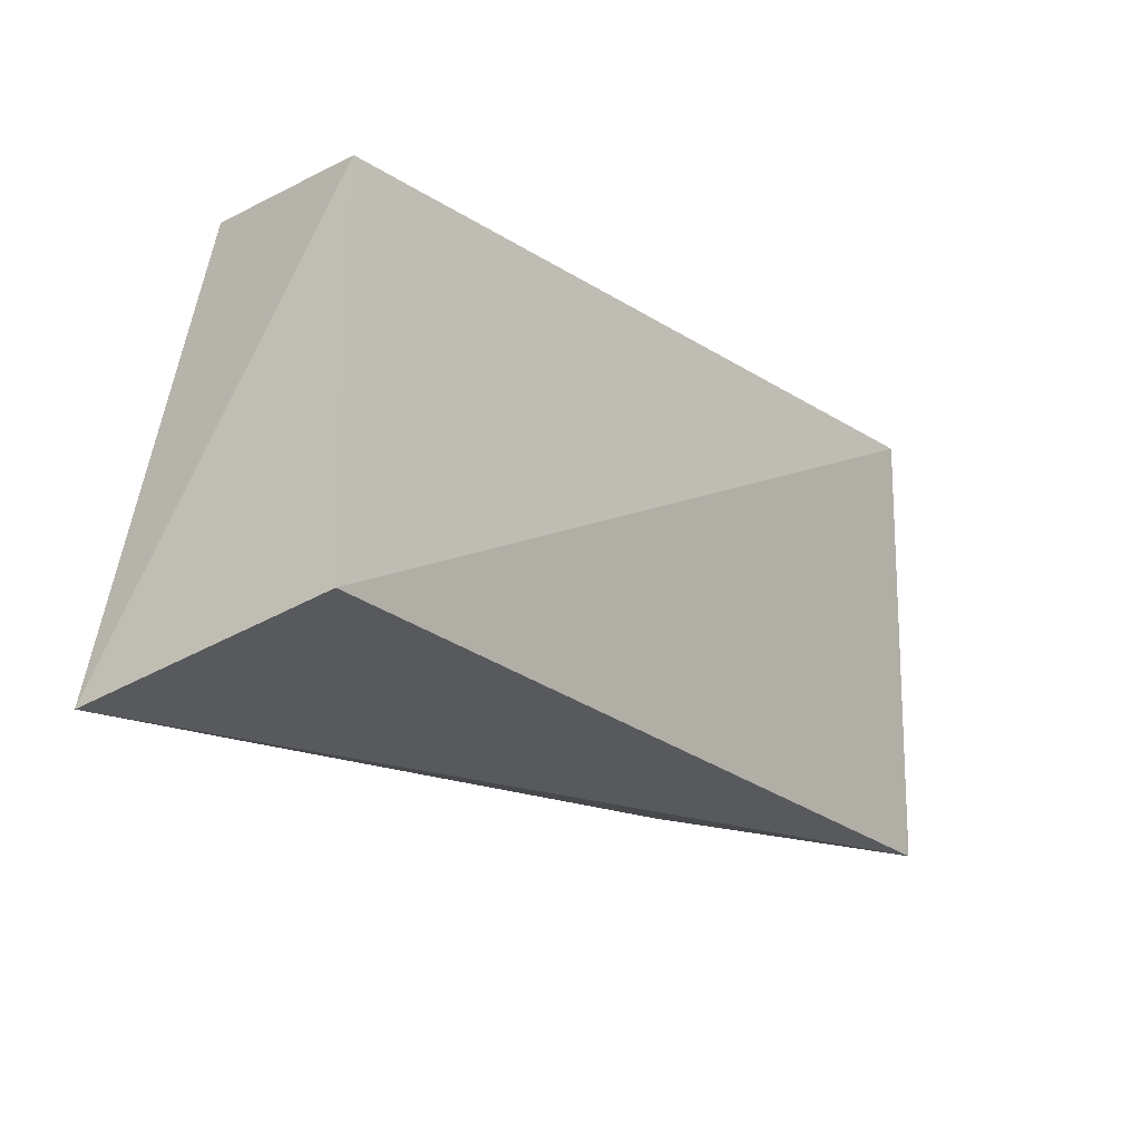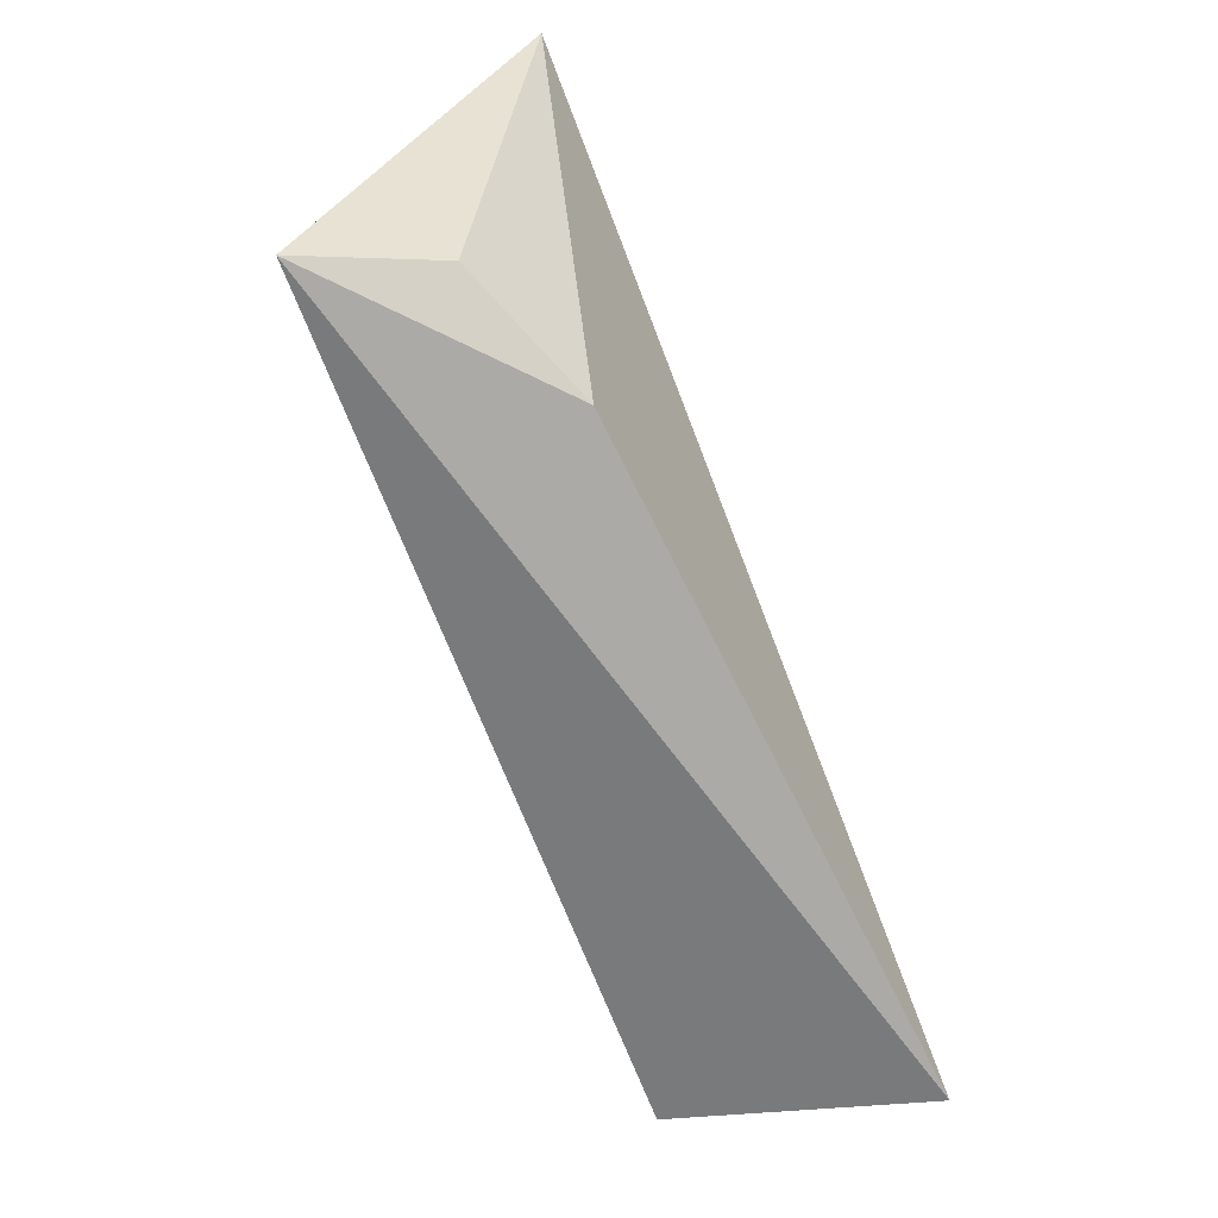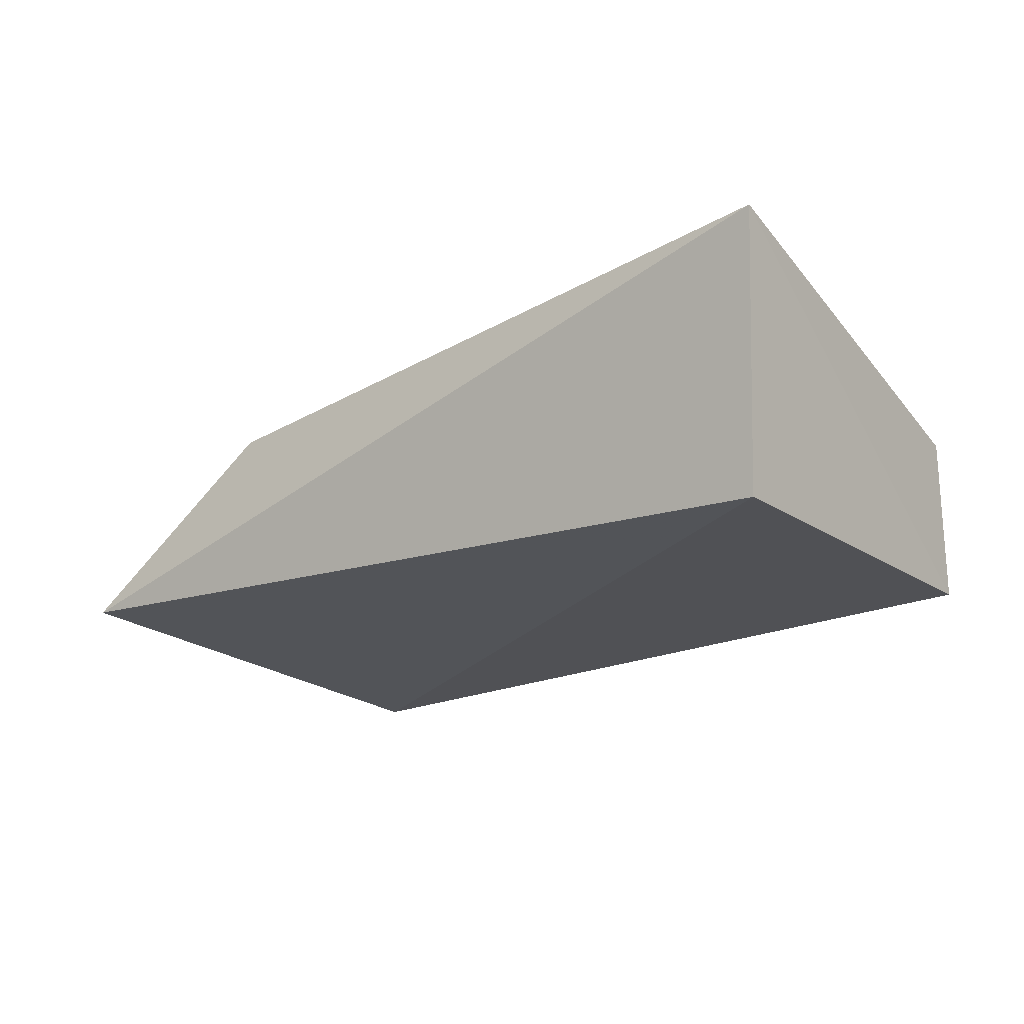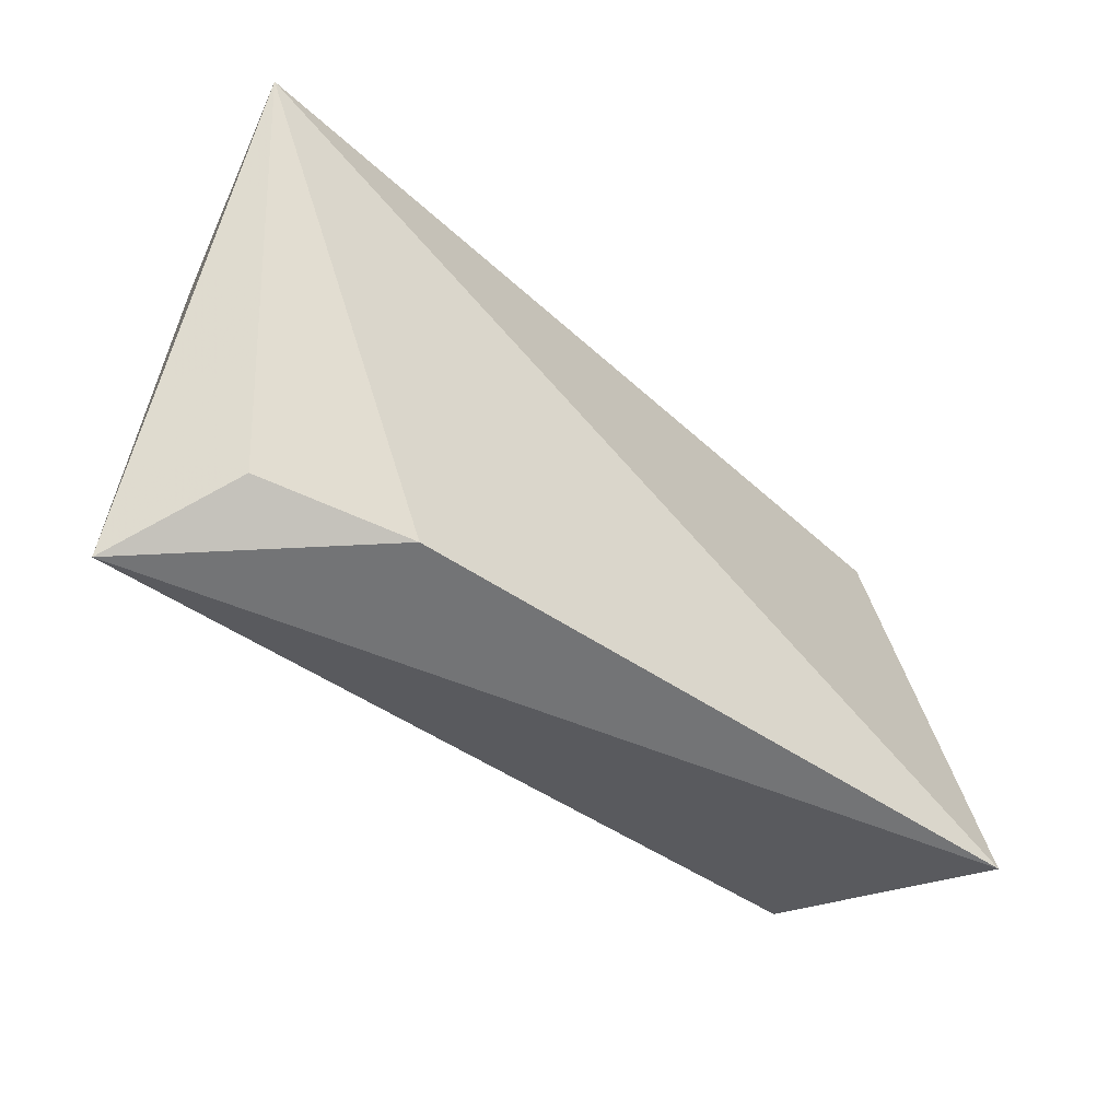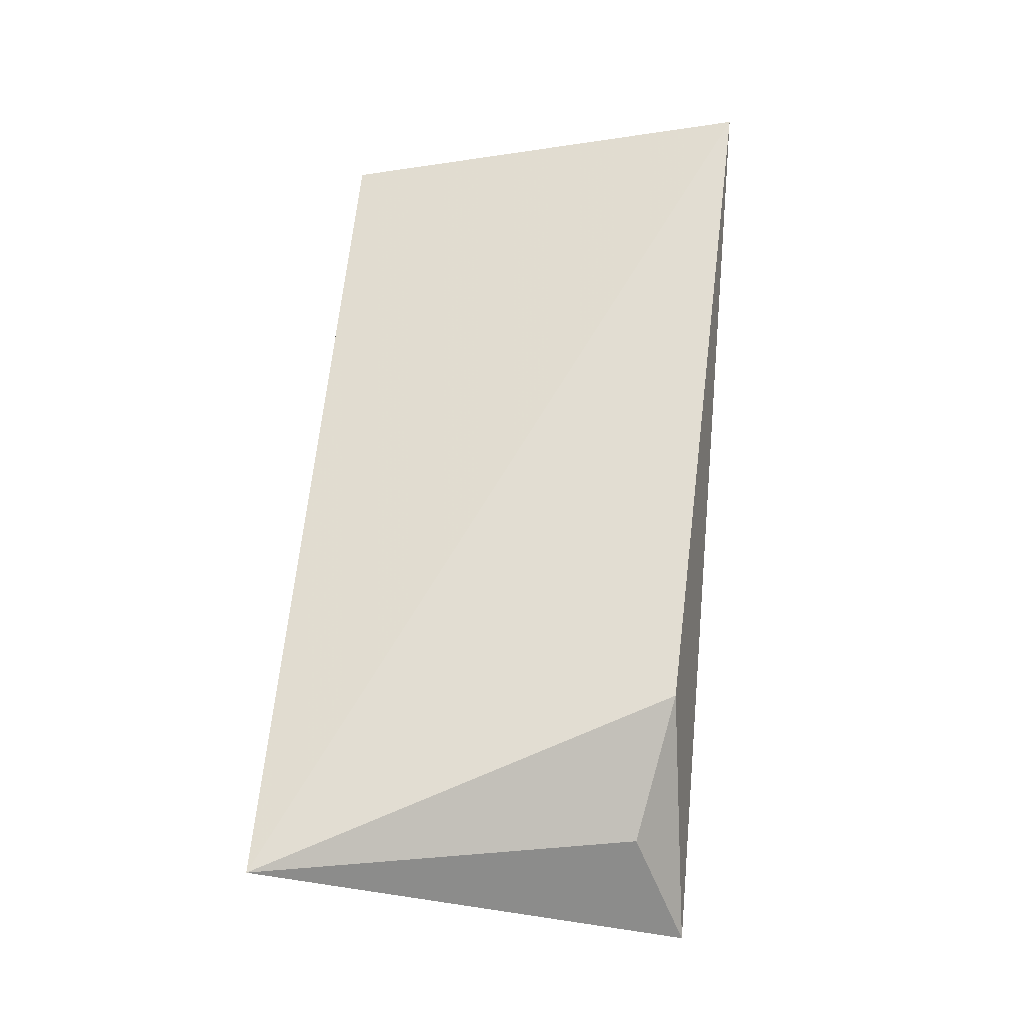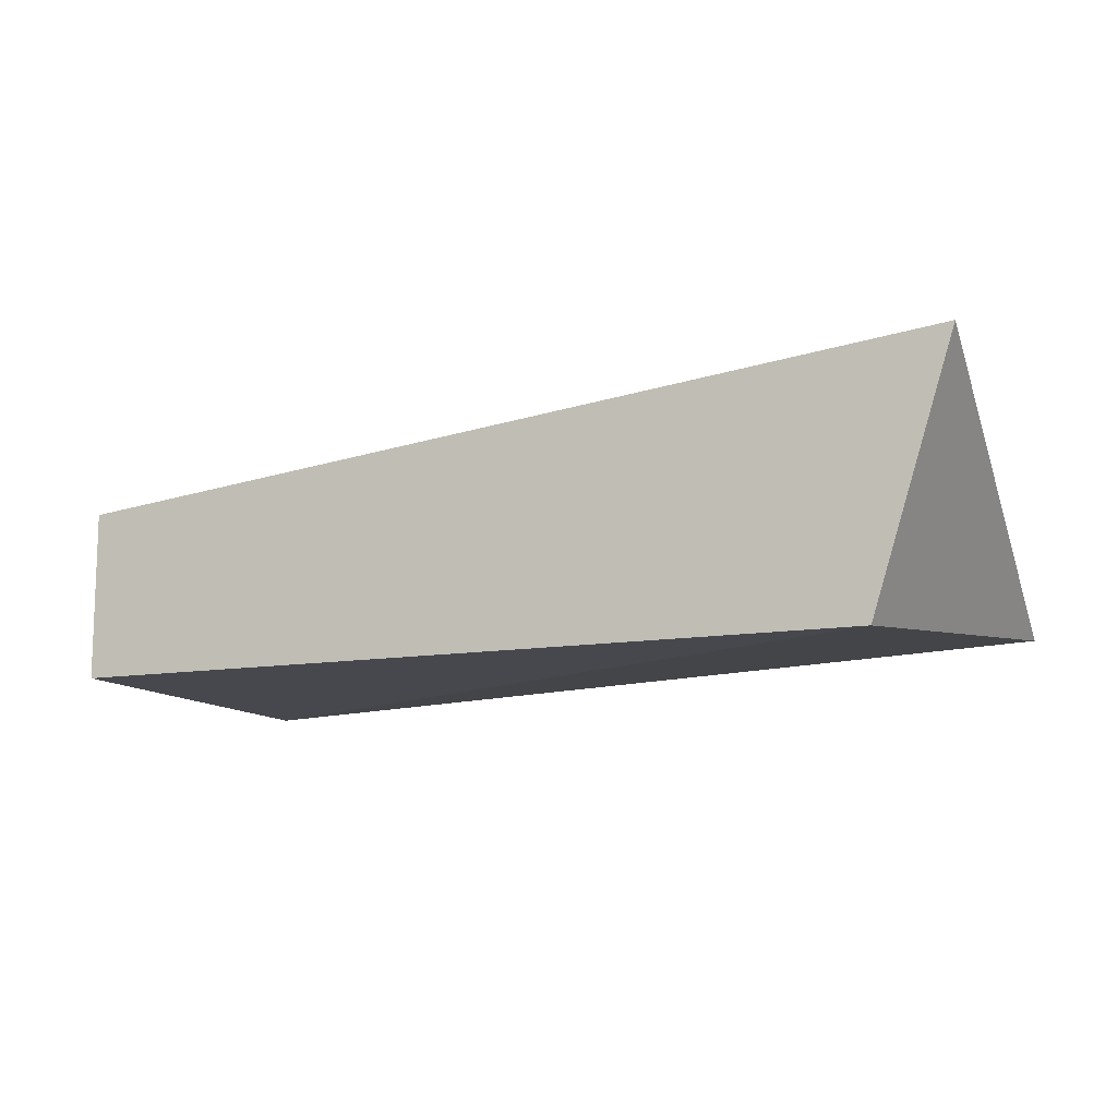
<metadata>
{"format":"obj","ext":"obj","renderer":"f3d","projection":"perspective","resolution":1024,"background":"white","views":[{"elev":-20.4,"azim":-48.7,"up":"+Z"},{"elev":-67.4,"azim":113.0,"up":"+Z"},{"elev":-20.2,"azim":-140.2,"up":"+Y"},{"elev":-43.2,"azim":138.4,"up":"+Z"},{"elev":64.6,"azim":94.6,"up":"+Y"},{"elev":-11.7,"azim":23.1,"up":"+Y"}]}
</metadata>
<code>
v 0.1693 0.3561 0.01374
v 0.1926 0.3732 -0.142
v 0.1992 0.4497 0.01465
v -0.1348 0.4491 -0.1426
v -0.1186 0.3561 -0.1226
v 0.117 0.4343 -0.1315
v -0.1186 0.4167 0.01374
v 0.1677 0.4146 -0.1208
v -0.1186 0.3561 0.01374
f 1 2 3
f 5 2 1
f 5 4 2
f 6 2 4
f 6 4 3
f 7 3 4
f 8 6 3
f 8 3 2
f 8 2 6
f 9 1 3
f 9 3 7
f 9 5 1
f 9 7 4
f 9 4 5

</code>
